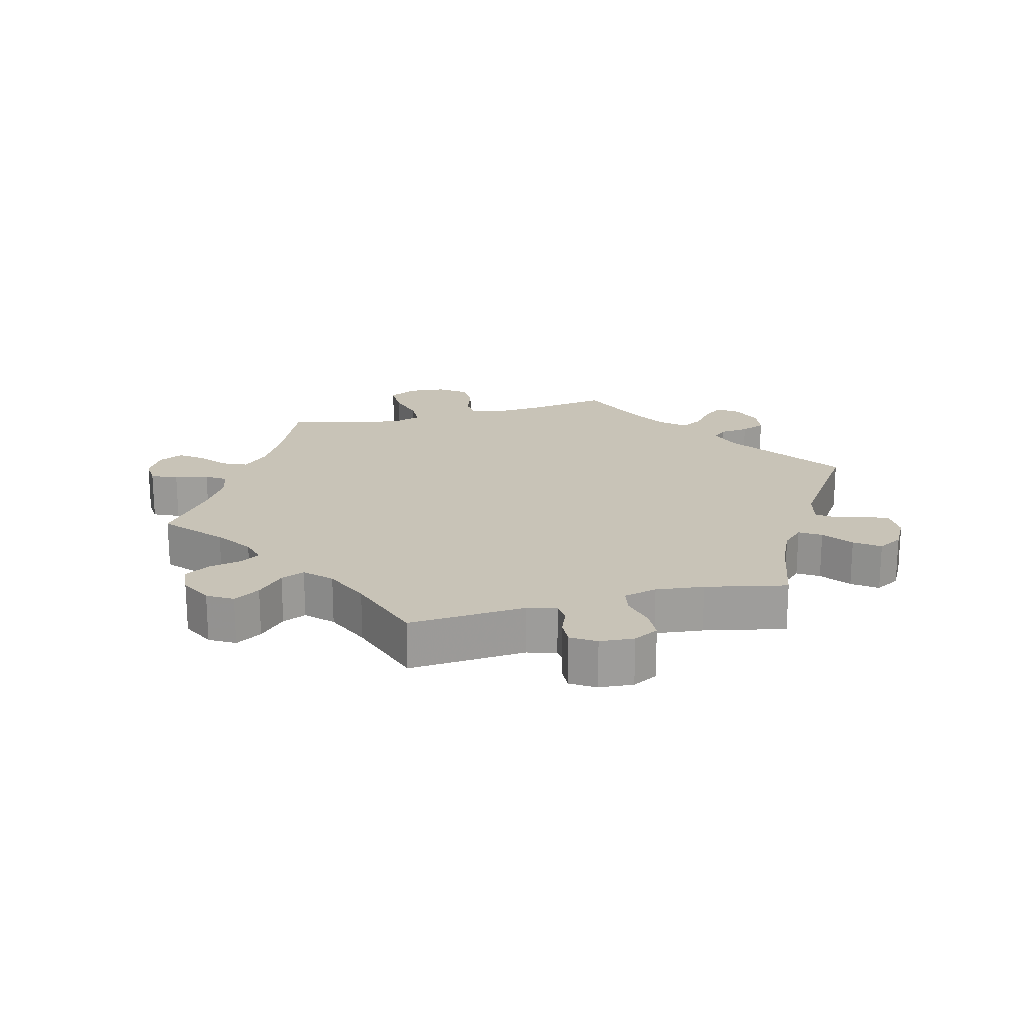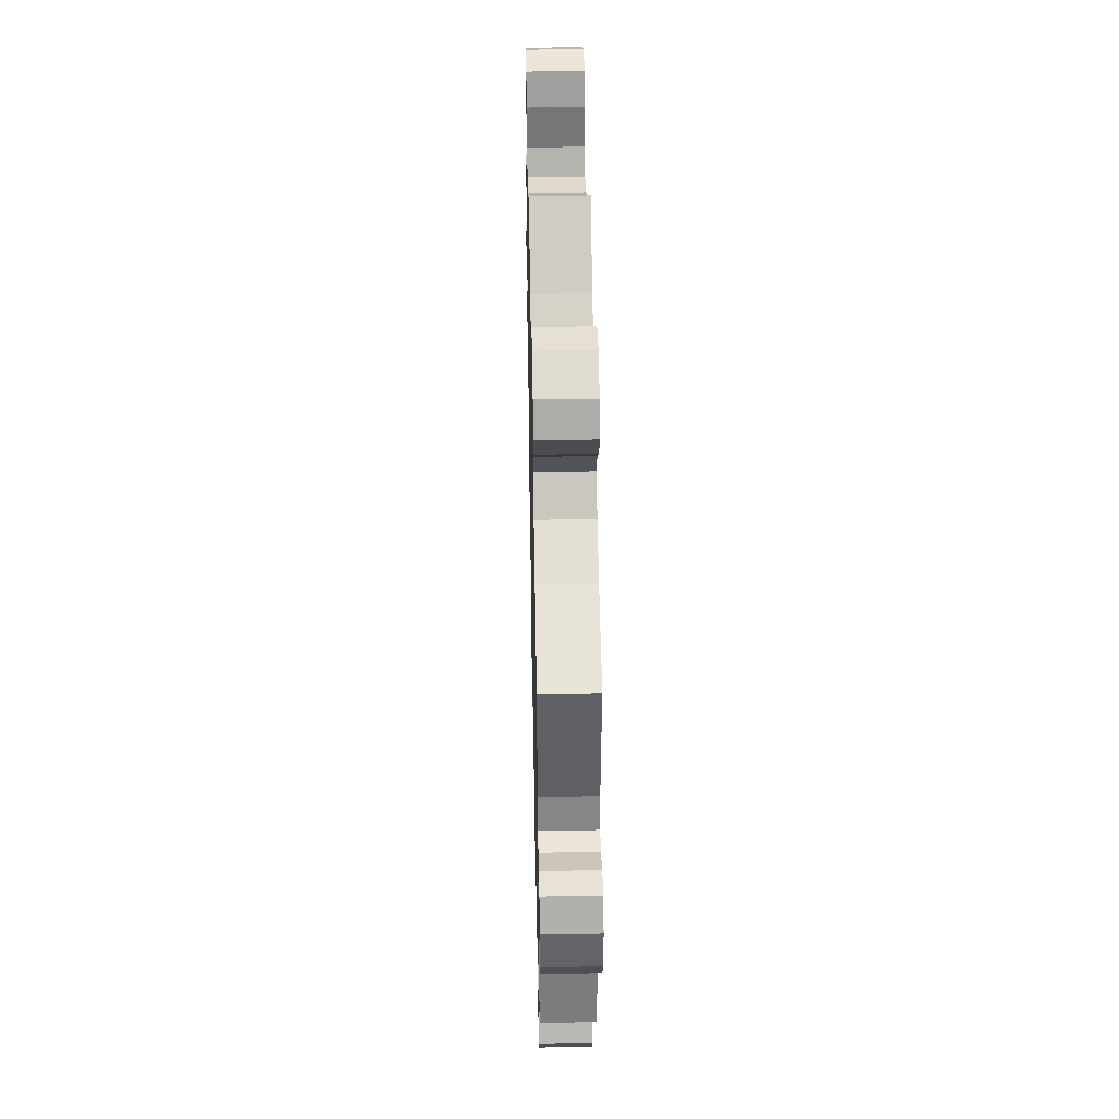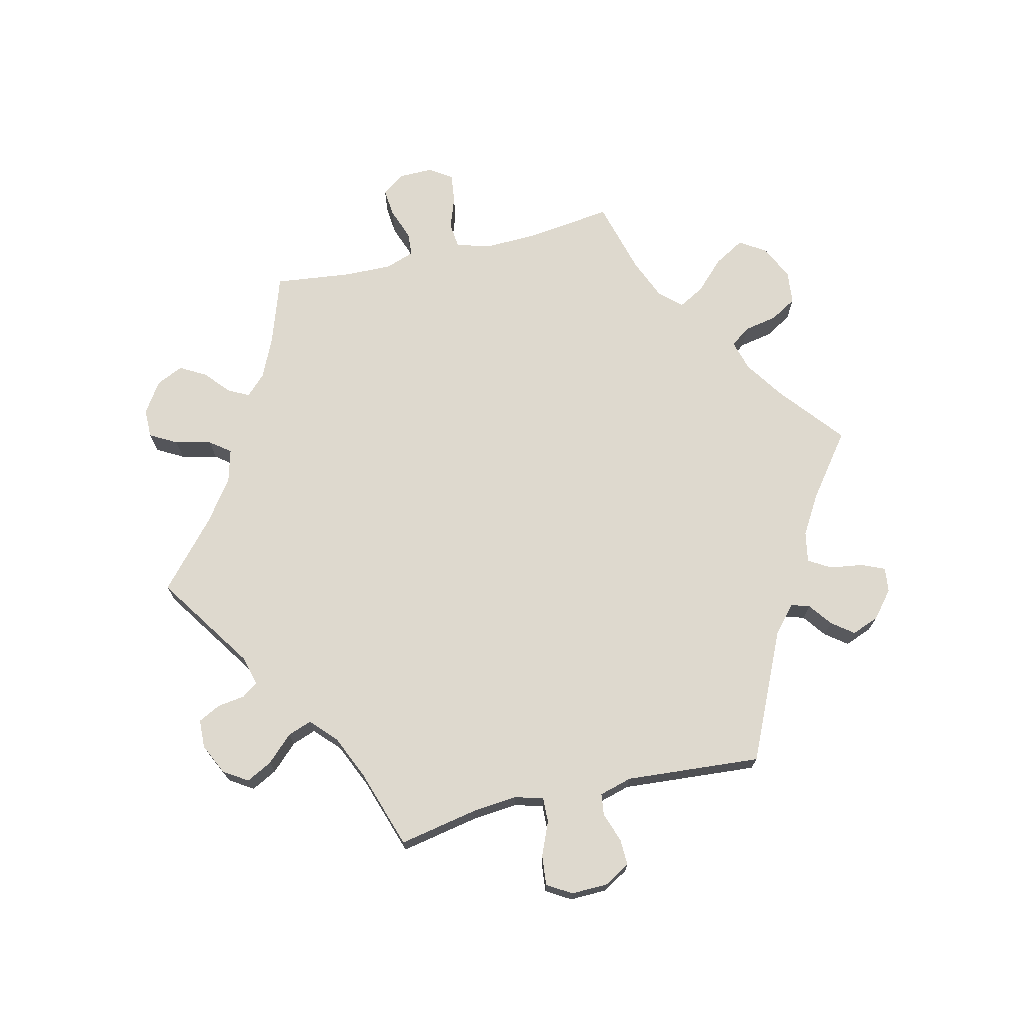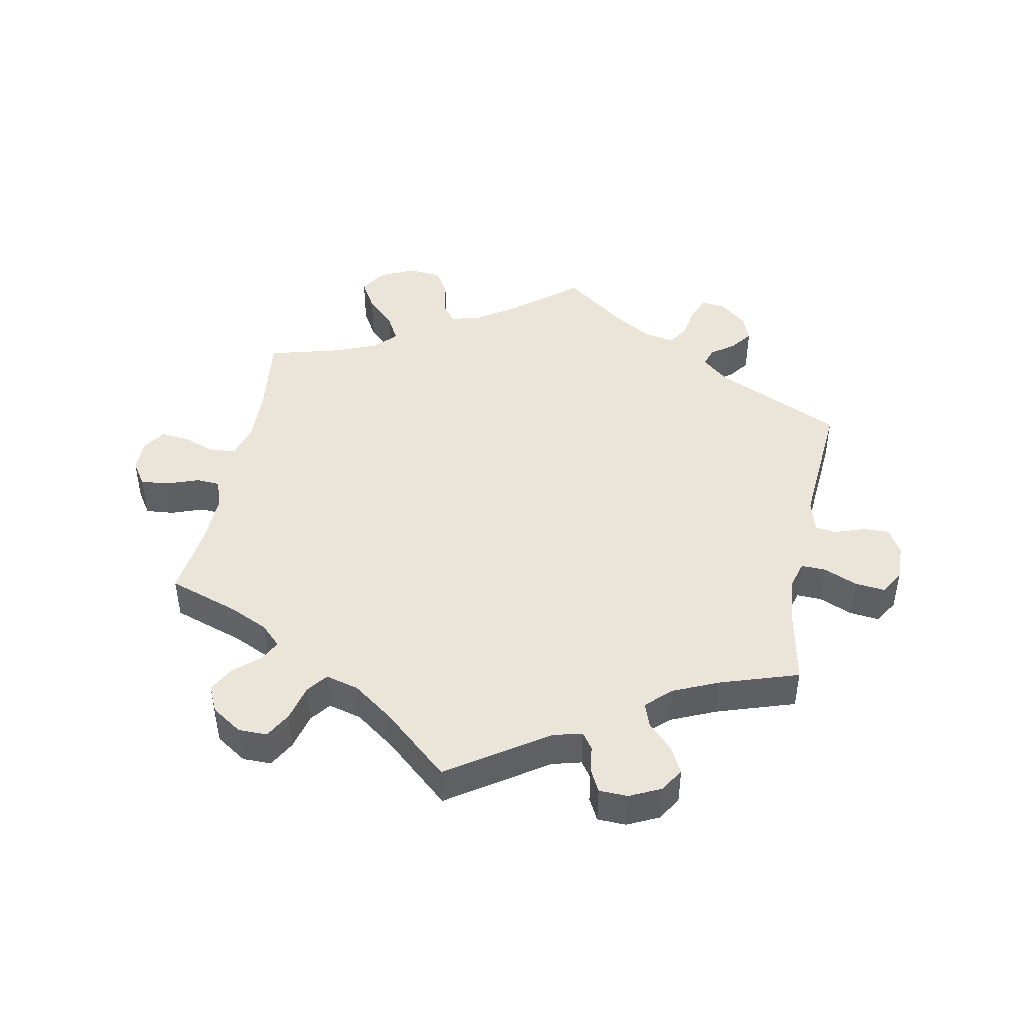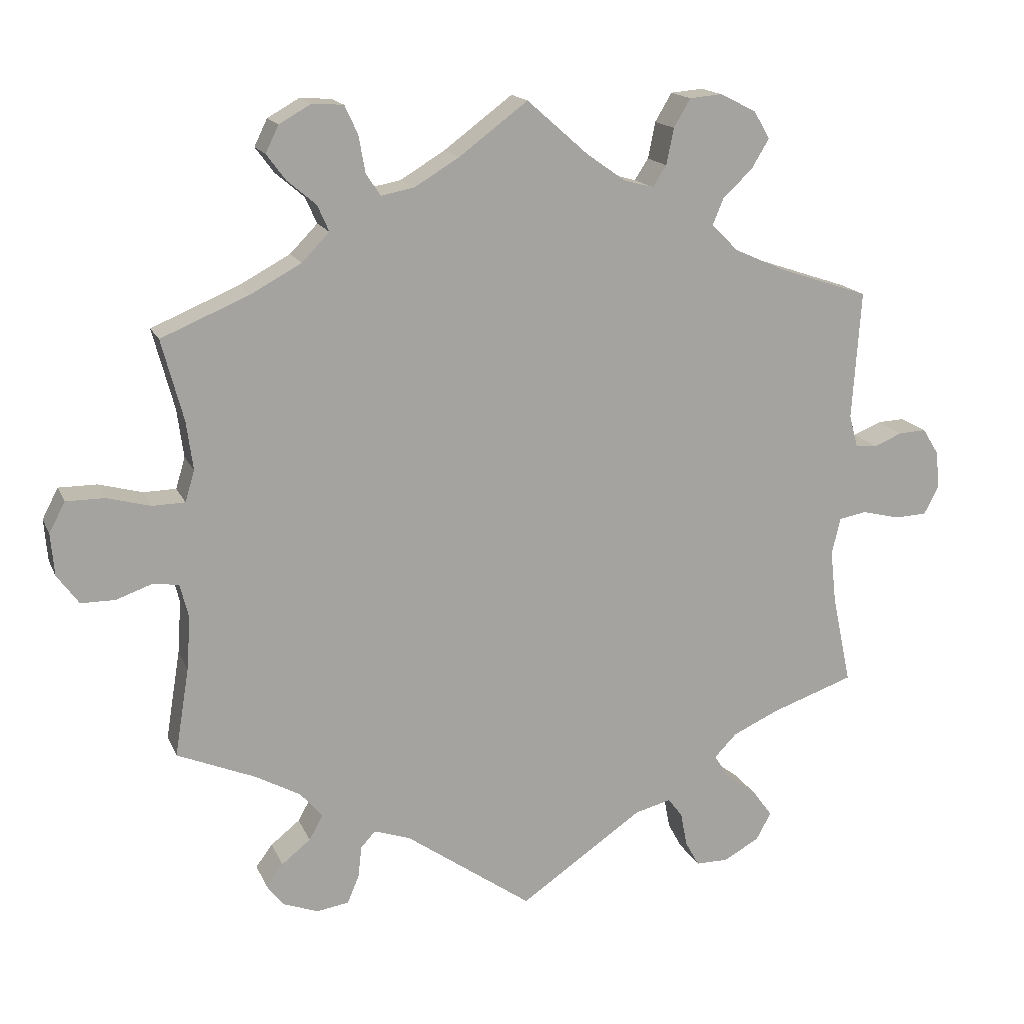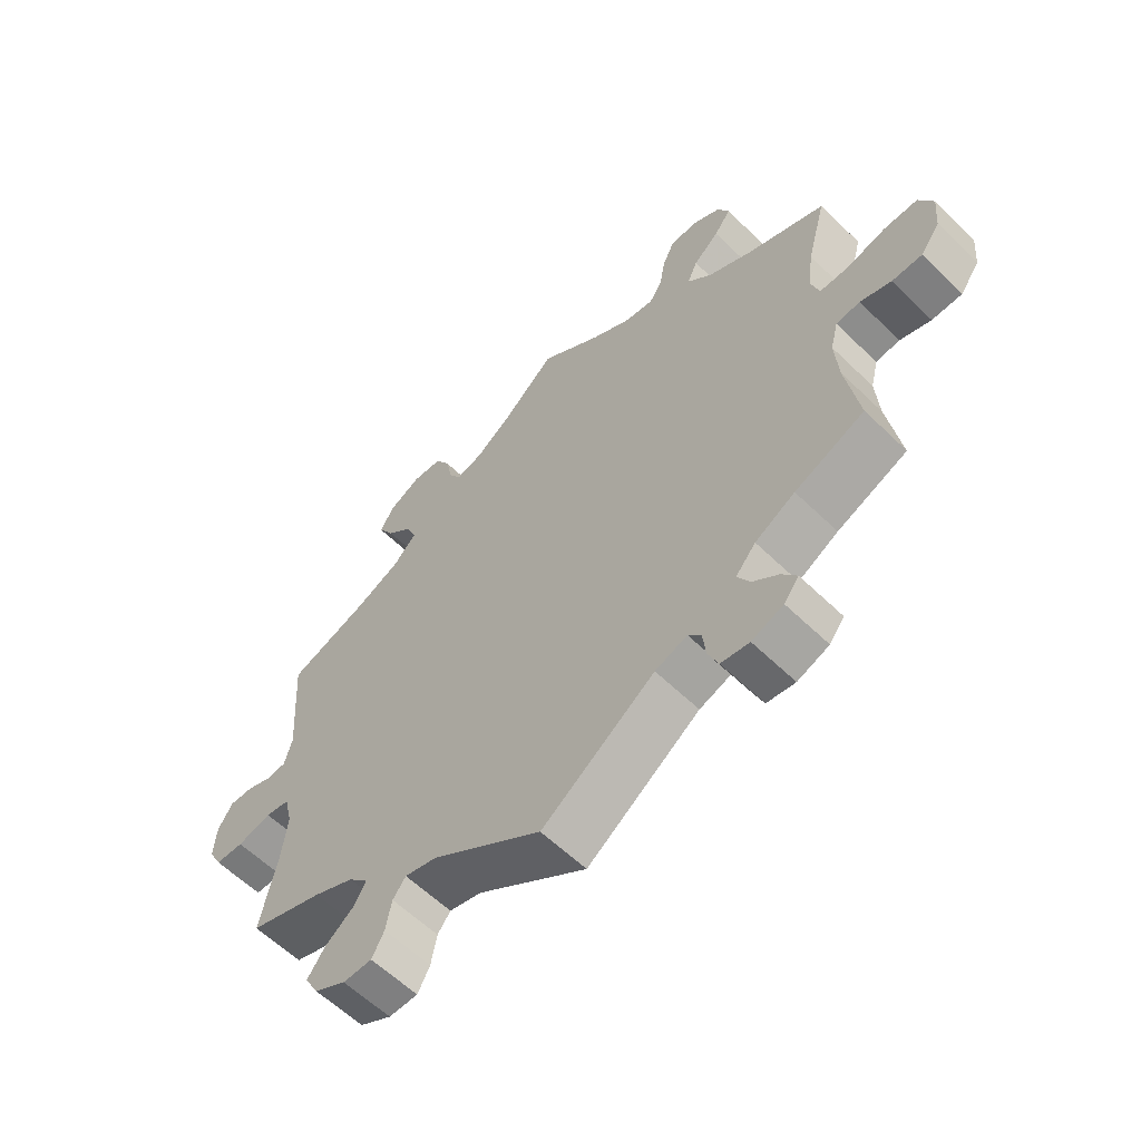
<metadata>
{"format":"obj","ext":"obj","renderer":"f3d","projection":"perspective","resolution":1024,"background":"white","views":[{"elev":19.6,"azim":75.5,"up":"+Y"},{"elev":43.4,"azim":88.8,"up":"+Z"},{"elev":71.4,"azim":136.6,"up":"+Y"},{"elev":45.0,"azim":71.0,"up":"+Y"},{"elev":16.2,"azim":-17.7,"up":"+Z"},{"elev":-59.7,"azim":-134.8,"up":"+Z"}]}
</metadata>
<code>
v -0.175 0.07 -0.455
v -0.225 0.07 -0.438
v -0.245 0.07 -0.46
v -0.25 0.07 -0.504
v -0.266 0.07 -0.542
v -0.31 0.07 -0.549
v -0.359 0.07 -0.531
v -0.382 0.07 -0.501
v -0.359 0.07 -0.47
v -0.319 0.07 -0.438
v -0.3 0.07 -0.404
v -0.331 0.07 -0.368
v -0.393 0.07 -0.334
v -0.501 0.07 -0.289
v -0.481 0.07 -0.166
v -0.476 0.07 -0.093
v -0.488 0.07 -0.046
v -0.525 0.07 -0.042
v -0.573 0.07 -0.059
v -0.62 0.07 -0.059
v -0.65 0.07 -0.018
v -0.655 0.07 0.04
v -0.633 0.07 0.082
v -0.58 0.07 0.082
v -0.52 0.07 0.066
v -0.475 0.07 0.067
v -0.462 0.07 0.11
v -0.471 0.07 0.177
v -0.501 0.07 0.289
v -0.38 0.07 0.34
v -0.31 0.07 0.378
v -0.272 0.07 0.417
v -0.288 0.07 0.453
v -0.328 0.07 0.487
v -0.354 0.07 0.522
v -0.336 0.07 0.559
v -0.292 0.07 0.584
v -0.249 0.07 0.581
v -0.231 0.07 0.542
v -0.222 0.07 0.491
v -0.202 0.07 0.461
v -0.156 0.07 0.47
v -0.095 0.07 0.507
v 0 0.07 0.578
v 0.084 0.07 0.504
v 0.138 0.07 0.466
v 0.179 0.07 0.455
v 0.198 0.07 0.484
v 0.208 0.07 0.534
v 0.231 0.07 0.573
v 0.276 0.07 0.577
v 0.326 0.07 0.552
v 0.348 0.07 0.514
v 0.324 0.07 0.474
v 0.283 0.07 0.435
v 0.268 0.07 0.399
v 0.305 0.07 0.362
v 0.375 0.07 0.331
v 0.5 0.07 0.289
v 0.488 0.07 0.111
v 0.5 0.07 0.067
v 0.53 0.07 0.064
v 0.569 0.07 0.08
v 0.607 0.07 0.082
v 0.63 0.07 0.045
v 0.634 0.07 -0.007
v 0.614 0.07 -0.045
v 0.57 0.07 -0.047
v 0.517 0.07 -0.034
v 0.479 0.07 -0.041
v 0.467 0.07 -0.092
v 0.475 0.07 -0.165
v 0.501 0.07 -0.288
v 0.386 0.07 -0.328
v 0.323 0.07 -0.357
v 0.292 0.07 -0.389
v 0.312 0.07 -0.421
v 0.356 0.07 -0.454
v 0.383 0.07 -0.491
v 0.362 0.07 -0.529
v 0.313 0.07 -0.556
v 0.268 0.07 -0.556
v 0.249 0.07 -0.521
v 0.24 0.07 -0.474
v 0.22 0.07 -0.448
v 0.17 0.07 -0.461
v 0 0.07 -0.578
v -0.175 0 -0.455
v -0.225 0 -0.438
v -0.245 0 -0.46
v -0.25 0 -0.504
v -0.266 0 -0.542
v -0.31 0 -0.549
v -0.359 0 -0.531
v -0.382 0 -0.501
v -0.359 0 -0.47
v -0.319 0 -0.438
v -0.3 0 -0.404
v -0.331 0 -0.368
v -0.393 0 -0.334
v -0.501 0 -0.289
v -0.481 0 -0.166
v -0.476 0 -0.093
v -0.488 0 -0.046
v -0.525 0 -0.042
v -0.573 0 -0.059
v -0.62 0 -0.059
v -0.65 0 -0.018
v -0.655 0 0.04
v -0.633 0 0.082
v -0.58 0 0.082
v -0.52 0 0.066
v -0.475 0 0.067
v -0.462 0 0.11
v -0.471 0 0.177
v -0.501 0 0.289
v -0.38 0 0.34
v -0.31 0 0.378
v -0.272 0 0.417
v -0.288 0 0.453
v -0.328 0 0.487
v -0.354 0 0.522
v -0.336 0 0.559
v -0.292 0 0.584
v -0.249 0 0.581
v -0.231 0 0.542
v -0.222 0 0.491
v -0.202 0 0.461
v -0.156 0 0.47
v -0.095 0 0.507
v 0 0 0.578
v 0.084 0 0.504
v 0.138 0 0.466
v 0.179 0 0.455
v 0.198 0 0.484
v 0.208 0 0.534
v 0.231 0 0.573
v 0.276 0 0.577
v 0.326 0 0.552
v 0.348 0 0.514
v 0.324 0 0.474
v 0.283 0 0.435
v 0.268 0 0.399
v 0.305 0 0.362
v 0.375 0 0.331
v 0.5 0 0.289
v 0.488 0 0.111
v 0.5 0 0.067
v 0.53 0 0.064
v 0.569 0 0.08
v 0.607 0 0.082
v 0.63 0 0.045
v 0.634 0 -0.007
v 0.614 0 -0.045
v 0.57 0 -0.047
v 0.517 0 -0.034
v 0.479 0 -0.041
v 0.467 0 -0.092
v 0.475 0 -0.165
v 0.501 0 -0.288
v 0.386 0 -0.328
v 0.323 0 -0.357
v 0.292 0 -0.389
v 0.312 0 -0.421
v 0.356 0 -0.454
v 0.383 0 -0.491
v 0.362 0 -0.529
v 0.313 0 -0.556
v 0.268 0 -0.556
v 0.249 0 -0.521
v 0.24 0 -0.474
v 0.22 0 -0.448
v 0.17 0 -0.461
v 0 0 -0.578
f 86 87 1
f 85 86 1 2
f 81 82 83 84
f 81 84 85
f 80 81 85
f 77 78 79 80
f 76 77 80 85
f 75 76 85 2
f 72 73 74
f 71 72 74 75
f 70 71 75 2
f 66 67 68 69
f 66 69 70
f 65 66 70
f 62 63 64 65
f 61 62 65 70
f 60 61 70 2
f 58 59 60 2
f 52 53 54 55
f 52 55 56
f 51 52 56
f 48 49 50 51
f 47 48 51 56
f 46 47 56 57
f 43 44 45
f 42 43 45 46
f 41 42 46 57
f 37 38 39 40
f 37 40 41
f 36 37 41
f 33 34 35 36
f 33 36 41
f 32 33 41 57
f 28 29 30
f 27 28 30 31
f 26 27 31 32
f 22 23 24 25
f 22 25 26
f 21 22 26
f 18 19 20 21
f 17 18 21 26
f 16 17 26 32
f 13 14 15
f 12 13 15 16
f 11 12 16 32
f 7 8 9 10
f 7 10 11
f 6 7 11
f 3 4 5 6
f 3 6 11
f 11 32 57 58
f 2 3 11 58
f 88 174 173
f 89 88 173 172
f 171 170 169 168
f 172 171 168
f 172 168 167
f 167 166 165 164
f 172 167 164 163
f 89 172 163 162
f 161 160 159
f 162 161 159 158
f 89 162 158 157
f 156 155 154 153
f 157 156 153
f 157 153 152
f 152 151 150 149
f 157 152 149 148
f 89 157 148 147
f 89 147 146 145
f 142 141 140 139
f 143 142 139
f 143 139 138
f 138 137 136 135
f 143 138 135 134
f 144 143 134 133
f 132 131 130
f 133 132 130 129
f 144 133 129 128
f 127 126 125 124
f 128 127 124
f 128 124 123
f 123 122 121 120
f 128 123 120
f 144 128 120 119
f 117 116 115
f 118 117 115 114
f 119 118 114 113
f 112 111 110 109
f 113 112 109
f 113 109 108
f 108 107 106 105
f 113 108 105 104
f 119 113 104 103
f 102 101 100
f 103 102 100 99
f 119 103 99 98
f 97 96 95 94
f 98 97 94
f 98 94 93
f 93 92 91 90
f 98 93 90
f 145 144 119 98
f 145 98 90 89
f 1 88 89 2
f 2 89 90 3
f 3 90 91 4
f 4 91 92 5
f 5 92 93 6
f 6 93 94 7
f 7 94 95 8
f 8 95 96 9
f 9 96 97 10
f 10 97 98 11
f 11 98 99 12
f 12 99 100 13
f 13 100 101 14
f 14 101 102 15
f 15 102 103 16
f 16 103 104 17
f 17 104 105 18
f 18 105 106 19
f 19 106 107 20
f 20 107 108 21
f 21 108 109 22
f 22 109 110 23
f 23 110 111 24
f 24 111 112 25
f 25 112 113 26
f 26 113 114 27
f 27 114 115 28
f 28 115 116 29
f 29 116 117 30
f 30 117 118 31
f 31 118 119 32
f 32 119 120 33
f 33 120 121 34
f 34 121 122 35
f 35 122 123 36
f 36 123 124 37
f 37 124 125 38
f 38 125 126 39
f 39 126 127 40
f 40 127 128 41
f 41 128 129 42
f 42 129 130 43
f 43 130 131 44
f 44 131 132 45
f 45 132 133 46
f 46 133 134 47
f 47 134 135 48
f 48 135 136 49
f 49 136 137 50
f 50 137 138 51
f 51 138 139 52
f 52 139 140 53
f 53 140 141 54
f 54 141 142 55
f 55 142 143 56
f 56 143 144 57
f 57 144 145 58
f 58 145 146 59
f 59 146 147 60
f 60 147 148 61
f 61 148 149 62
f 62 149 150 63
f 63 150 151 64
f 64 151 152 65
f 65 152 153 66
f 66 153 154 67
f 67 154 155 68
f 68 155 156 69
f 69 156 157 70
f 70 157 158 71
f 71 158 159 72
f 72 159 160 73
f 73 160 161 74
f 74 161 162 75
f 75 162 163 76
f 76 163 164 77
f 77 164 165 78
f 78 165 166 79
f 79 166 167 80
f 80 167 168 81
f 81 168 169 82
f 82 169 170 83
f 83 170 171 84
f 84 171 172 85
f 85 172 173 86
f 86 173 174 87
f 87 174 88 1

</code>
